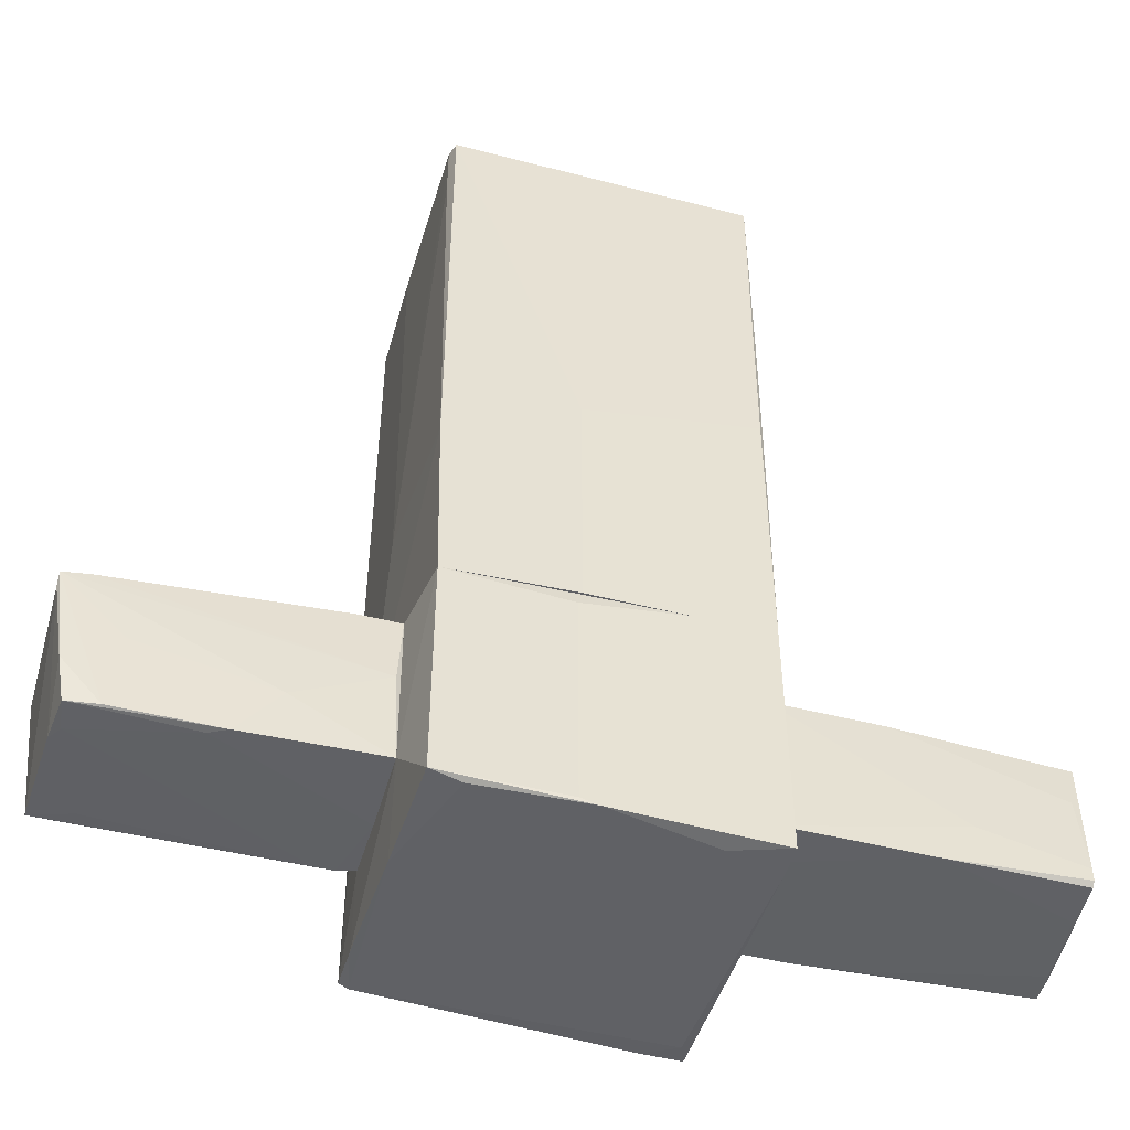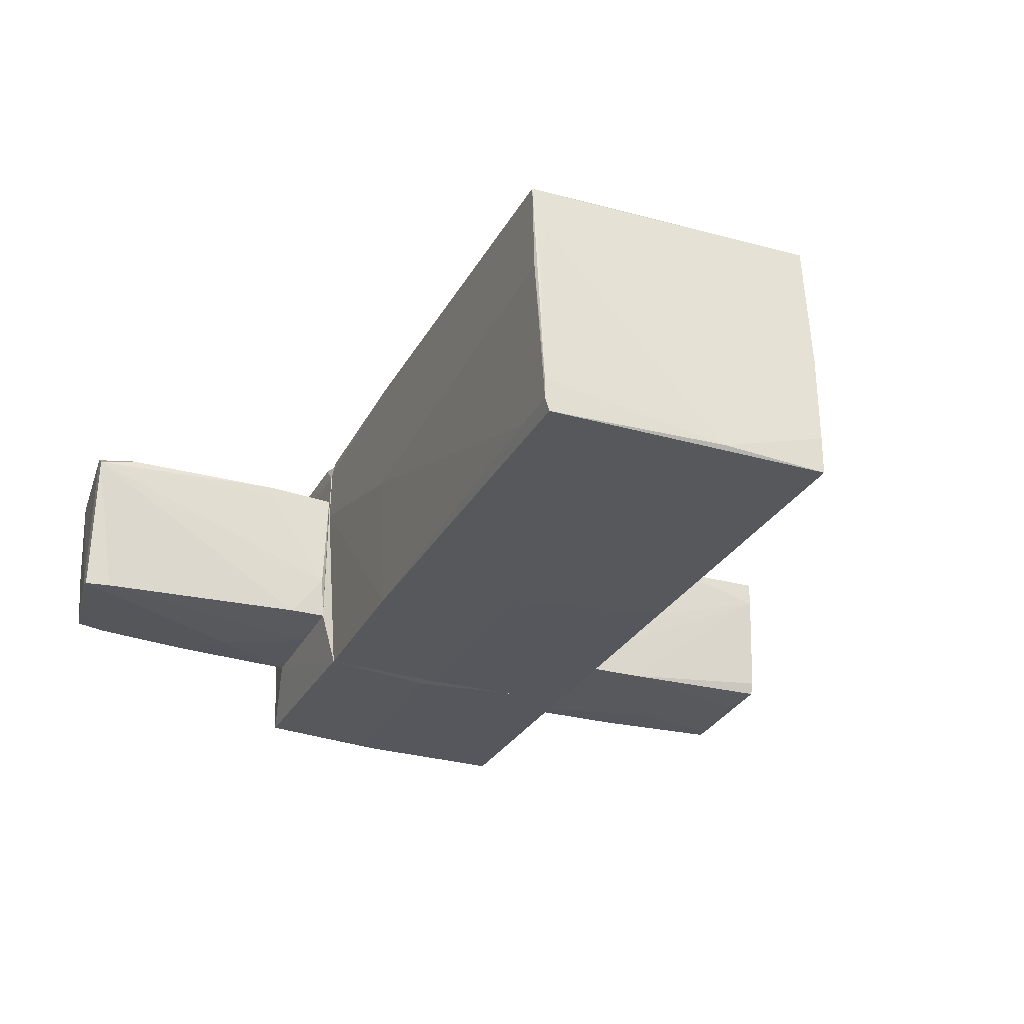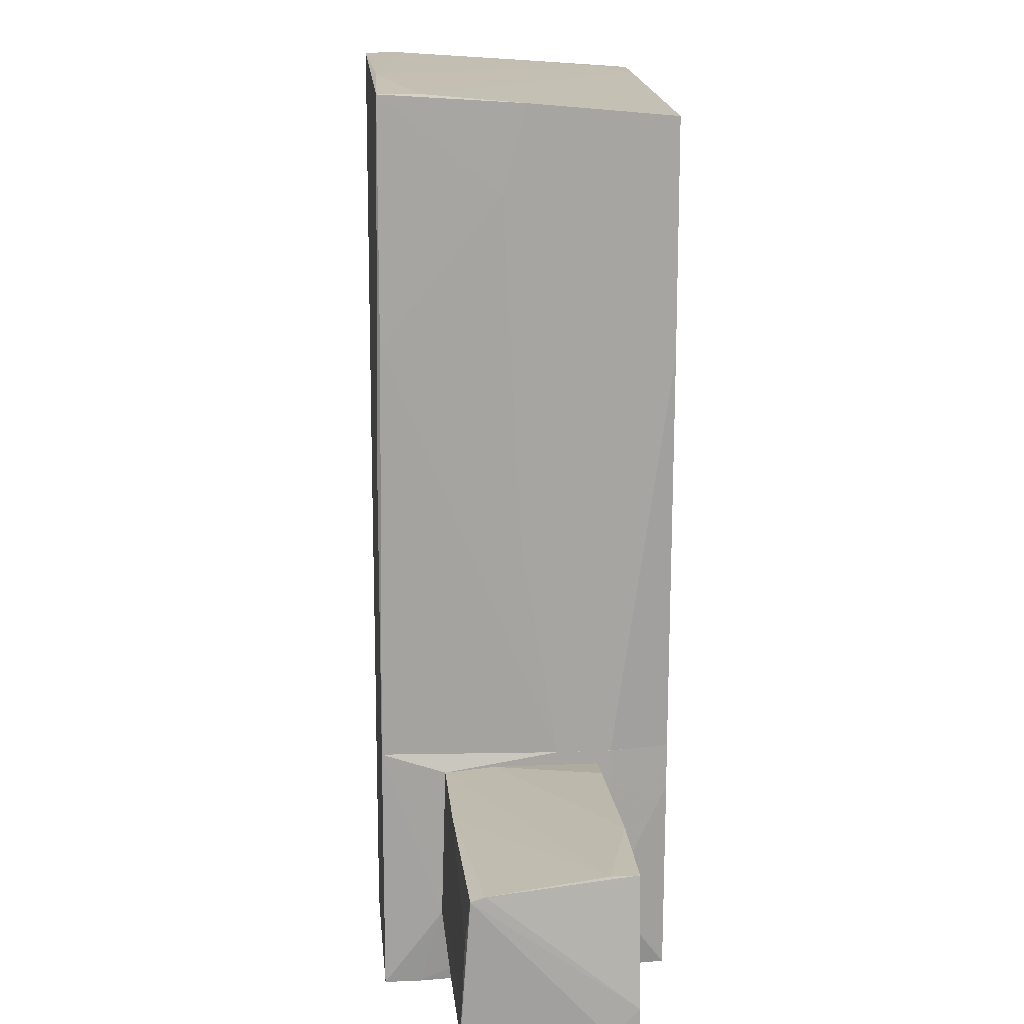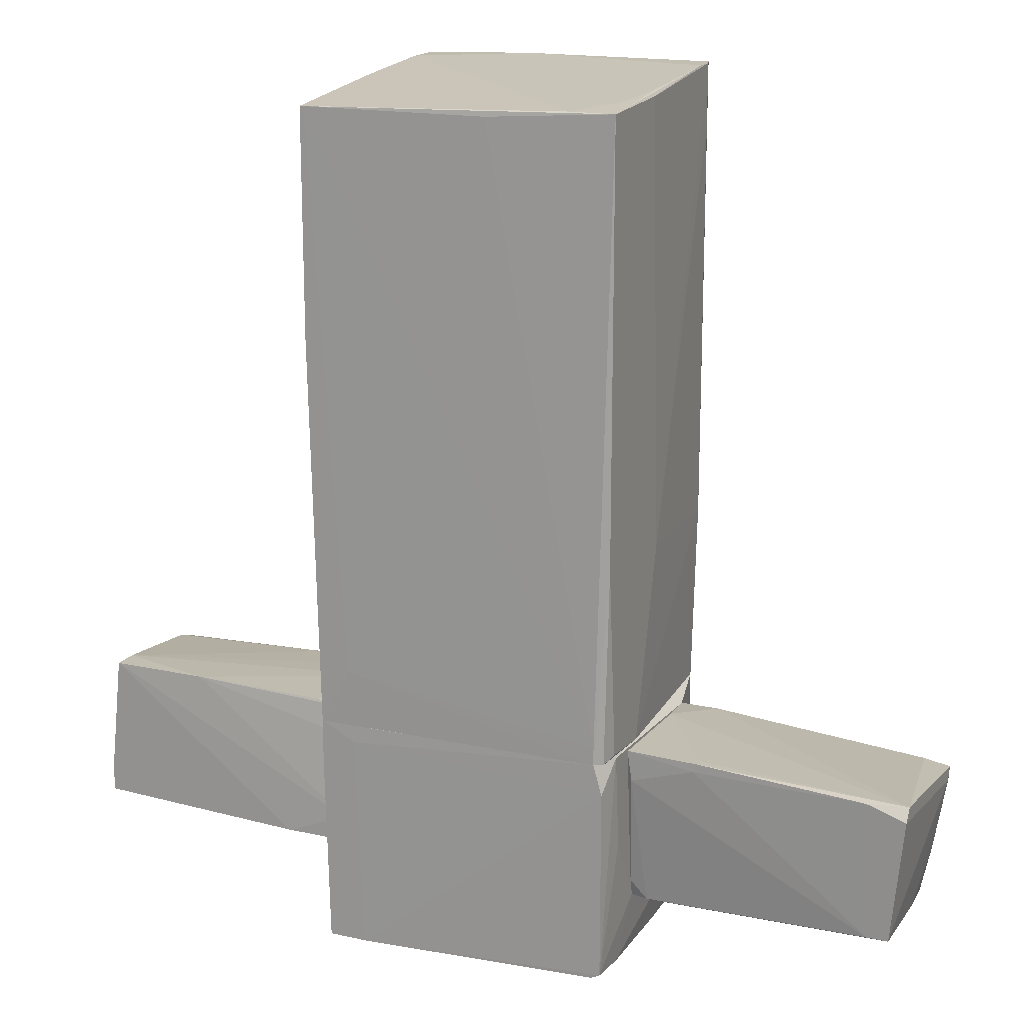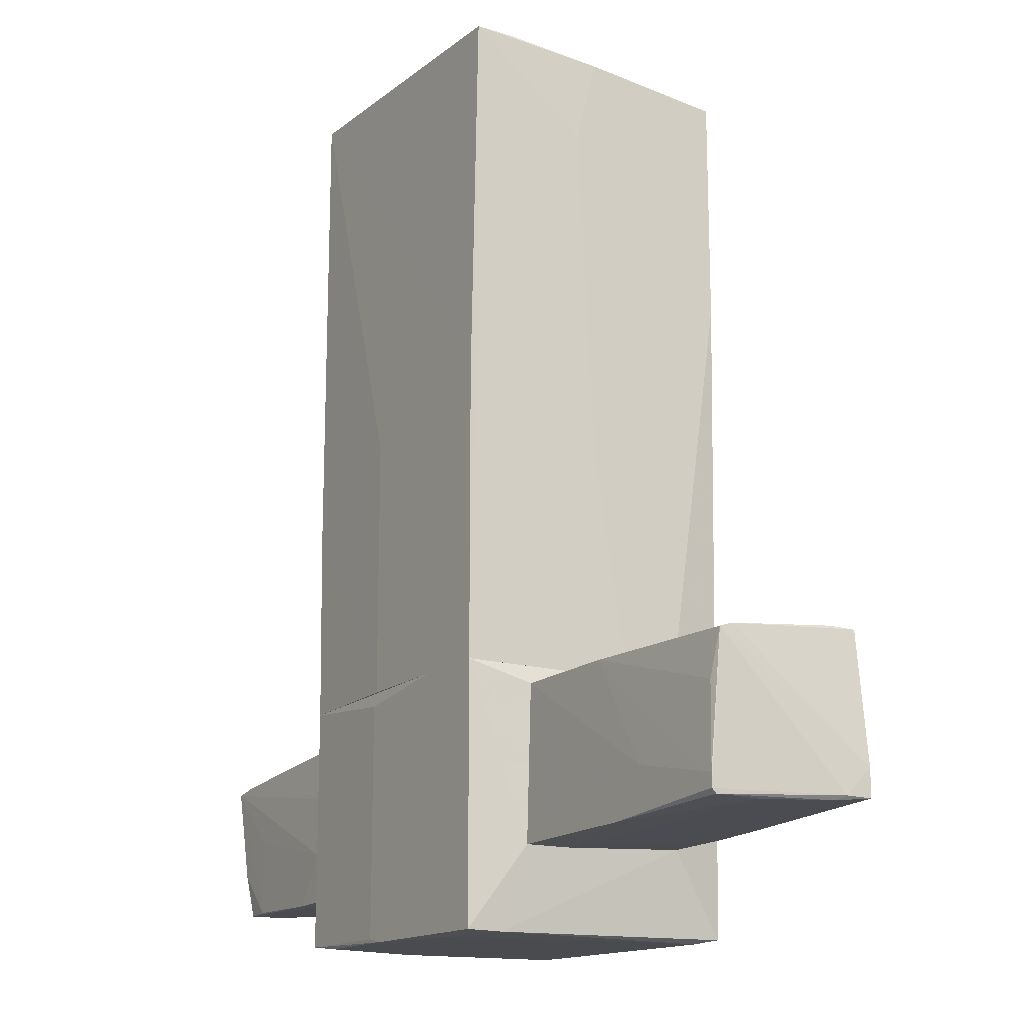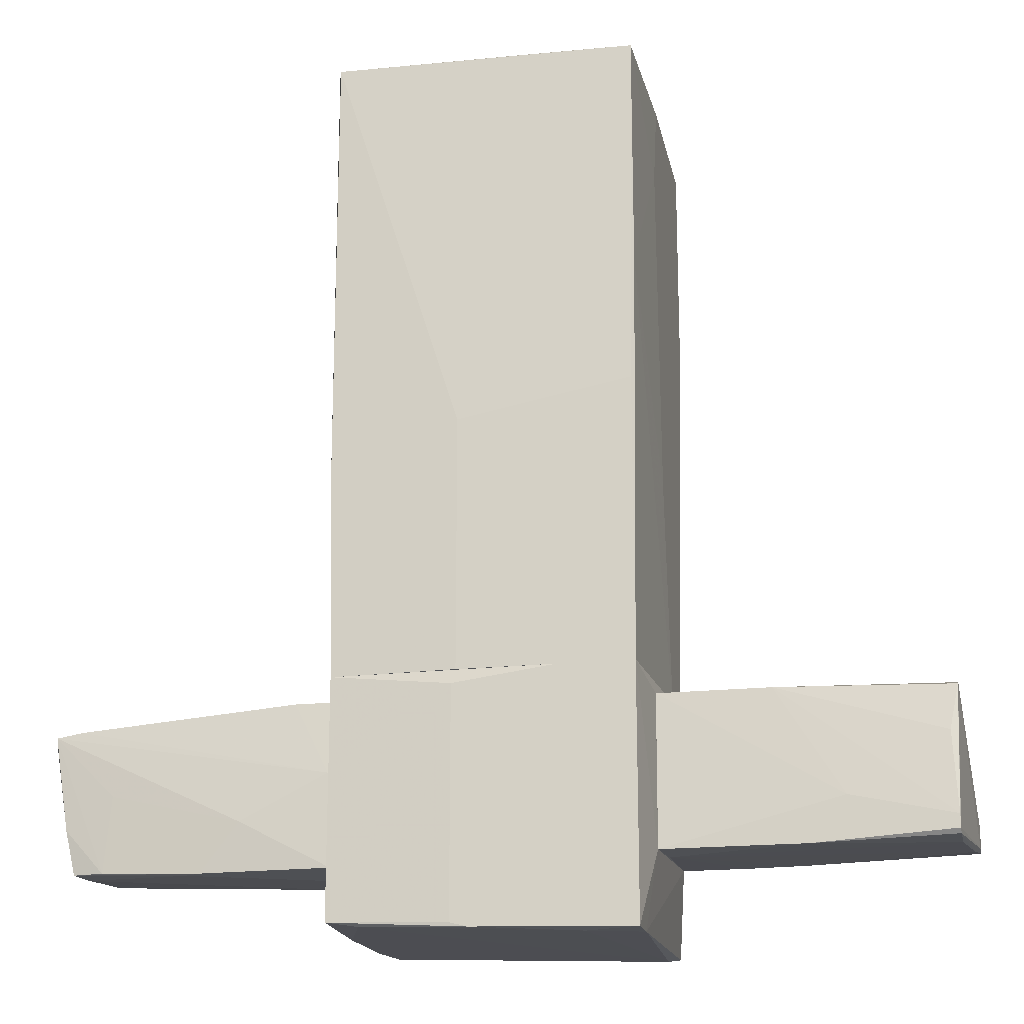
<metadata>
{"format":"obj","ext":"obj","renderer":"f3d","projection":"perspective","resolution":1024,"background":"white","views":[{"elev":-49.2,"azim":164.3,"up":"+Y"},{"elev":-27.5,"azim":156.9,"up":"+Z"},{"elev":16.7,"azim":-95.0,"up":"+Y"},{"elev":17.1,"azim":24.1,"up":"+Y"},{"elev":-16.8,"azim":-122.6,"up":"+Y"},{"elev":-18.5,"azim":-167.9,"up":"+Y"}]}
</metadata>
<code>
o convex_0
v 1.075 3.498 0.161
v -1.088 -0.9185 0.2218
v -1.088 -0.9185 0.5871
v 1.105 -0.9189 0.4045
v 1.014 -0.9189 -0.9356
v -1.058 3.528 -0.9354
v -1.088 3.376 0.9835
v -1.027 -0.9189 -0.966
v 1.044 3.559 -0.9356
v 1.014 -0.9189 0.953
v 1.105 3.437 0.9224
v -1.027 -0.9189 0.9833
v 1.075 3.559 -0.844
v 0.1606 0.8178 -0.9661
v -1.088 3.468 0.008678
v 1.105 -0.8878 0.8007
v 1.105 0.3913 0.06937
v 1.044 0.3606 -0.9356
v -1.027 1.031 -0.966
v -0.2655 3.559 -0.9051
v -1.058 1.914 -0.9356
v 0.1606 -0.9189 -0.9661
v 1.105 3.467 0.2522
v 0.2216 3.376 0.953
v 0.8004 3.437 0.9224
v -1.088 1.822 0.9835
v 1.105 0.4527 0.9224
v -1.088 2.889 -0.1434
v -1.058 3.528 -0.6612
v -0.8139 -0.5227 0.9833
v 1.075 3.559 -0.6919
v -1.088 0.5745 -0.02167
v 1.075 3.163 -0.844
v 1.075 -0.9189 0.9224
v -1.058 3.376 0.9835
v 1.014 -0.7971 0.953
v 1.014 3.467 0.5873
f 31 20 37
f 2 3 7
f 3 2 8
f 5 4 8
f 8 4 10
f 3 8 12
f 8 10 12
f 2 7 15
f 4 11 16
f 11 4 17
f 4 5 18
f 9 13 18
f 14 9 18
f 17 4 18
f 6 9 19
f 14 8 19
f 9 14 19
f 9 6 20
f 13 9 20
f 8 2 21
f 6 19 21
f 19 8 21
f 5 8 22
f 8 14 22
f 18 5 22
f 14 18 22
f 11 17 23
f 17 13 23
f 7 11 25
f 15 7 25
f 7 3 26
f 3 12 26
f 11 10 27
f 16 11 27
f 15 6 28
f 2 15 28
f 6 21 28
f 6 15 29
f 20 6 29
f 15 25 29
f 12 10 30
f 26 12 30
f 1 11 31
f 13 20 31
f 11 23 31
f 23 13 31
f 21 2 32
f 2 28 32
f 28 21 32
f 13 17 33
f 18 13 33
f 17 18 33
f 10 4 34
f 4 16 34
f 27 10 34
f 16 27 34
f 11 7 35
f 24 11 35
f 7 26 35
f 26 30 35
f 35 30 36
f 10 11 36
f 11 24 36
f 30 10 36
f 24 35 36
f 11 1 37
f 25 11 37
f 20 29 37
f 29 25 37
f 1 31 37
o convex_1
v -1.089 -1.224 0.5265
v -3.007 -2.016 -0.5701
v -3.007 -1.924 -0.5701
v -3.099 -1.985 0.5264
v -3.007 -0.9494 0.5264
v -1.089 -1.041 -0.5396
v -1.089 -2.077 -0.5701
v -1.089 -2.016 0.5875
v -3.038 -1.071 -0.509
v -1.089 -1.01 0.496
v -3.007 -2.046 -0.2348
v -2.307 -0.9494 0.5264
v -3.007 -0.9494 0.3437
v -1.545 -2.016 0.5875
v -1.85 -1.041 -0.5395
v -1.119 -2.077 -0.2654
v -1.089 -1.01 -0.2045
v -2.063 -2.077 -0.5701
v -1.089 -1.833 0.5875
v -3.038 -1.041 -0.4177
v -3.068 -2.016 0.2828
v -3.099 -1.802 0.5264
v -3.099 -1.985 0.3437
v -2.307 -1.772 -0.5701
v -1.332 -0.9801 0.496
v -3.007 -2.046 -0.5395
v -2.977 -1.376 -0.5395
v -1.941 -2.016 0.557
f 58 53 65
f 43 38 44
f 39 40 44
f 44 38 45
f 40 39 46
f 38 43 47
f 38 47 49
f 42 49 50
f 50 43 52
f 44 45 53
f 45 51 53
f 47 43 54
f 43 50 54
f 50 49 54
f 39 44 55
f 44 53 55
f 53 48 55
f 45 38 56
f 49 42 56
f 38 49 56
f 42 51 56
f 51 45 56
f 42 50 57
f 52 46 57
f 50 52 57
f 48 53 58
f 41 51 59
f 51 42 59
f 42 57 59
f 57 46 59
f 46 39 60
f 58 41 60
f 41 59 60
f 59 46 60
f 43 44 61
f 44 40 61
f 40 52 61
f 52 43 61
f 49 47 62
f 47 54 62
f 54 49 62
f 39 55 63
f 55 48 63
f 48 58 63
f 60 39 63
f 58 60 63
f 40 46 64
f 52 40 64
f 46 52 64
f 51 41 65
f 53 51 65
f 41 58 65
o convex_2
v 1.105 -1.589 0.7091
v -0.5094 -1.071 -0.9661
v -0.5094 -0.9189 -0.9661
v -1.027 -1.224 0.9835
v -1.027 -2.625 -0.966
v -0.9968 -2.564 0.9835
v 1.014 -2.533 -0.9356
v 1.014 -0.9189 -0.9356
v 1.014 -2.503 0.953
v 1.014 -0.9189 0.953
v -1.088 -0.9189 0.2218
v -1.027 -0.9189 -0.966
v -1.027 -0.9189 0.9835
v 1.105 -0.98 -0.5091
v -1.088 -2.016 0.5873
v 1.105 -2.107 -0.5394
v 0.06917 -2.594 -0.9661
v -0.9358 -2.594 0.831
v -1.088 -2.076 -0.5698
v 1.075 -2.472 0.953
v 1.105 -0.9189 0.7701
v 1.044 -2.533 -0.174
v -1.088 -1.041 -0.5394
v 0.1909 -1.011 -0.9661
v -0.6617 -2.625 -0.844
v -0.7226 -2.564 0.9835
v -1.088 -0.9189 0.5873
v 0.8004 -2.564 -0.9051
v 1.075 -1.132 0.953
v 1.105 -2.076 0.4348
v -0.7836 -1.041 0.9835
v -1.027 -2.625 -0.7222
v 1.075 -2.503 0.6482
v 0.1909 -2.564 -0.9661
f 82 89 99
f 68 67 70
f 73 68 75
f 75 68 76
f 68 70 77
f 76 68 77
f 69 71 78
f 75 76 78
f 71 69 80
f 69 78 80
f 72 73 81
f 79 66 81
f 73 79 81
f 67 68 82
f 70 67 82
f 77 70 84
f 80 76 84
f 73 75 86
f 66 79 86
f 79 73 86
f 85 66 86
f 72 81 87
f 74 83 87
f 76 77 88
f 77 84 88
f 84 76 88
f 68 73 89
f 73 72 89
f 82 68 89
f 70 82 90
f 78 71 91
f 83 74 91
f 71 83 91
f 74 85 91
f 78 76 92
f 76 80 92
f 80 78 92
f 82 72 93
f 72 87 93
f 87 83 93
f 90 82 93
f 83 90 93
f 86 75 94
f 85 86 94
f 91 85 94
f 81 66 95
f 66 85 95
f 75 78 96
f 78 91 96
f 94 75 96
f 91 94 96
f 71 80 97
f 83 71 97
f 84 70 97
f 80 84 97
f 70 90 97
f 90 83 97
f 85 74 98
f 87 81 98
f 74 87 98
f 81 95 98
f 95 85 98
f 72 82 99
f 89 72 99
o convex_3
v 2.659 -1.558 -0.5092
v 1.623 -0.9494 0.5875
v 1.623 -0.9494 0.5264
v 1.105 -2.107 0.008773
v 2.994 -1.985 0.5873
v 1.105 -0.9799 -0.5091
v 3.085 -1.01 0.5569
v 2.933 -2.076 -0.4481
v 3.085 -1.132 -0.5092
v 1.105 -2.107 -0.5397
v 1.105 -1.954 0.4655
v 1.105 -0.9494 0.5569
v 1.227 -2.077 0.4655
v 3.085 -1.102 0.6179
v 1.38 -0.9799 -0.5091
v 1.136 -1.163 0.5569
v 2.902 -2.076 -0.235
v 1.136 -1.467 -0.5397
v 2.019 -2.107 -0.5091
v 1.136 -0.9494 -0.2044
v 2.902 -1.102 -0.5092
v 2.841 -1.985 0.5873
v 3.085 -1.224 -0.4786
v 1.745 -1.772 -0.5397
v 2.994 -1.772 -0.4786
v 2.811 -1.01 0.6179
v 1.349 -2.077 0.4655
v 1.593 -1.01 0.5875
v 1.105 -2.077 0.4351
v 2.72 -2.076 -0.4786
v 2.72 -2.016 0.4655
v 2.963 -2.046 -0.113
v 2.141 -2.107 -0.4481
f 116 126 132
f 102 101 106
f 103 105 109
f 105 103 110
f 105 110 111
f 101 102 111
f 108 106 113
f 111 110 115
f 110 112 115
f 109 105 117
f 105 114 117
f 103 109 118
f 102 106 119
f 105 111 119
f 111 102 119
f 114 105 119
f 106 114 119
f 106 108 120
f 114 106 120
f 108 117 120
f 117 114 120
f 112 104 121
f 104 113 121
f 115 112 121
f 113 104 122
f 108 113 122
f 108 100 123
f 109 117 123
f 117 108 123
f 118 109 123
f 108 122 124
f 106 101 125
f 113 106 125
f 121 113 125
f 104 112 126
f 112 103 126
f 101 111 127
f 111 115 127
f 115 121 127
f 125 101 127
f 121 125 127
f 110 103 128
f 103 112 128
f 112 110 128
f 100 108 129
f 107 118 129
f 123 100 129
f 118 123 129
f 124 107 129
f 108 124 129
f 116 104 130
f 104 126 130
f 126 116 130
f 116 107 131
f 104 116 131
f 122 104 131
f 107 124 131
f 124 122 131
f 107 116 132
f 118 107 132
f 103 118 132
f 126 103 132

</code>
